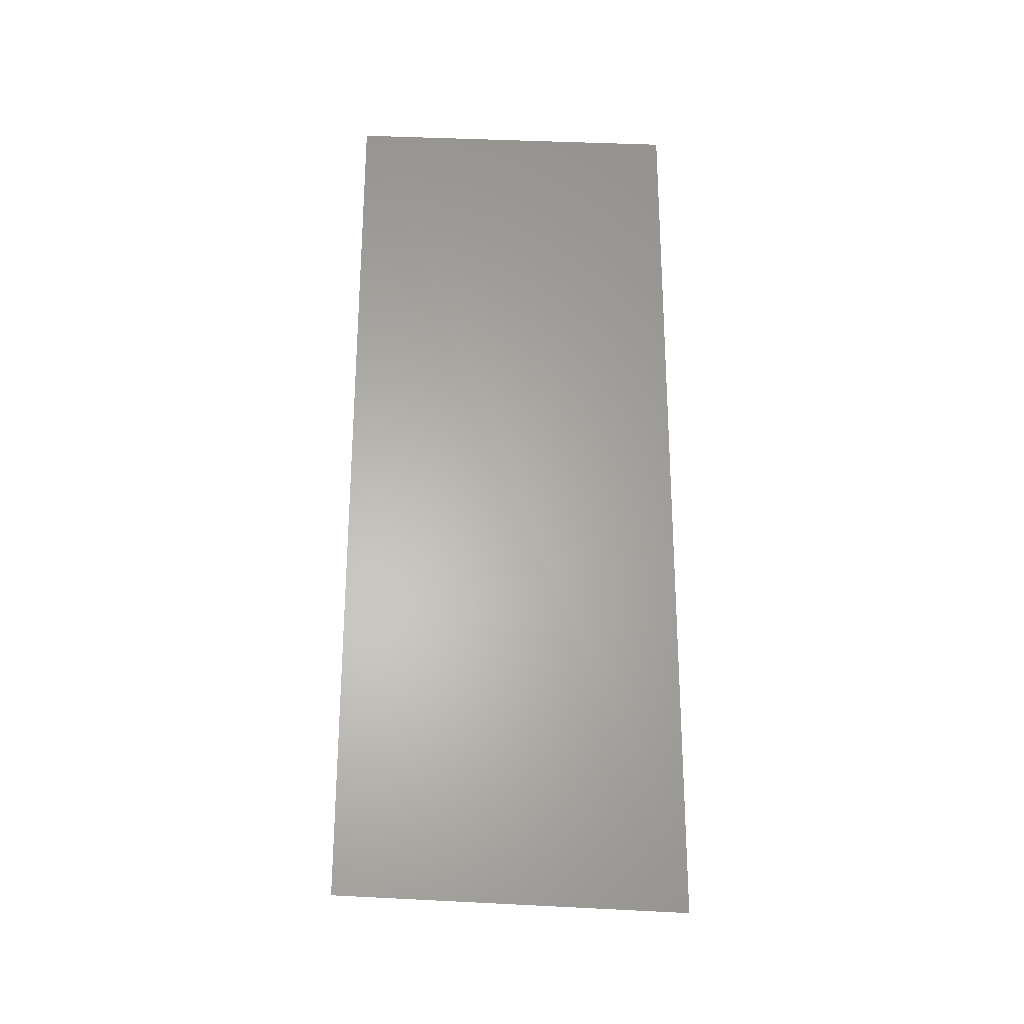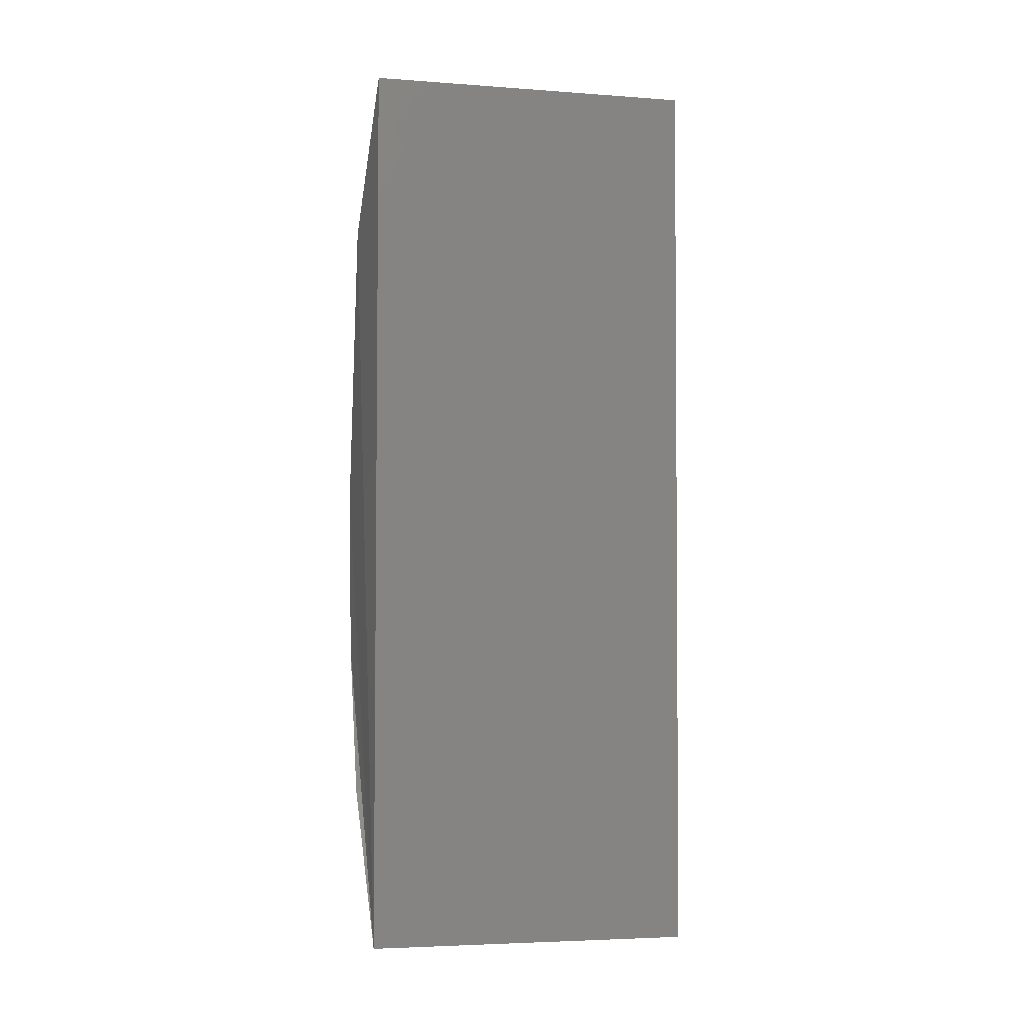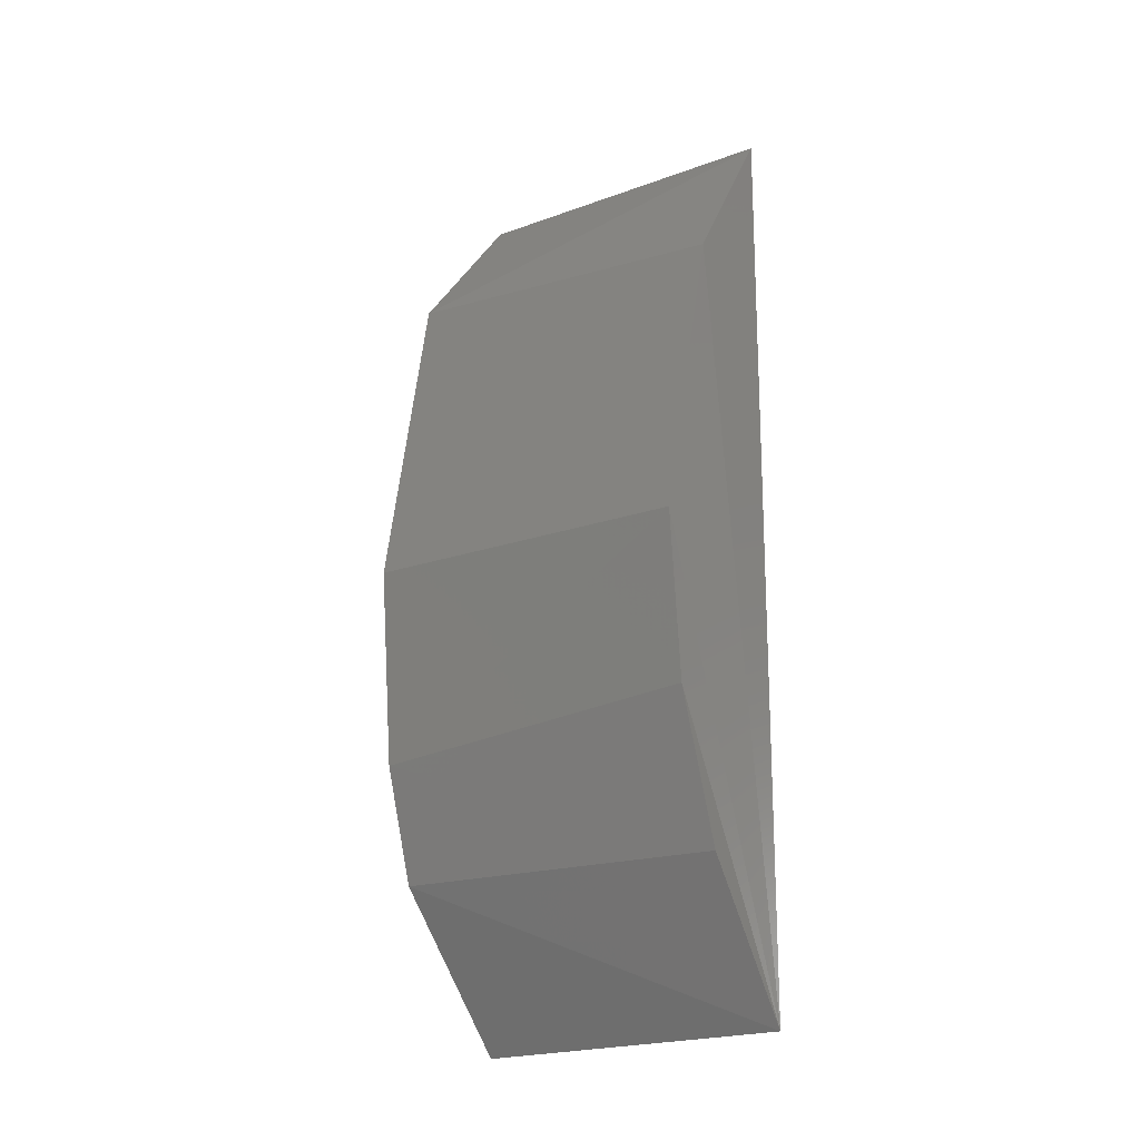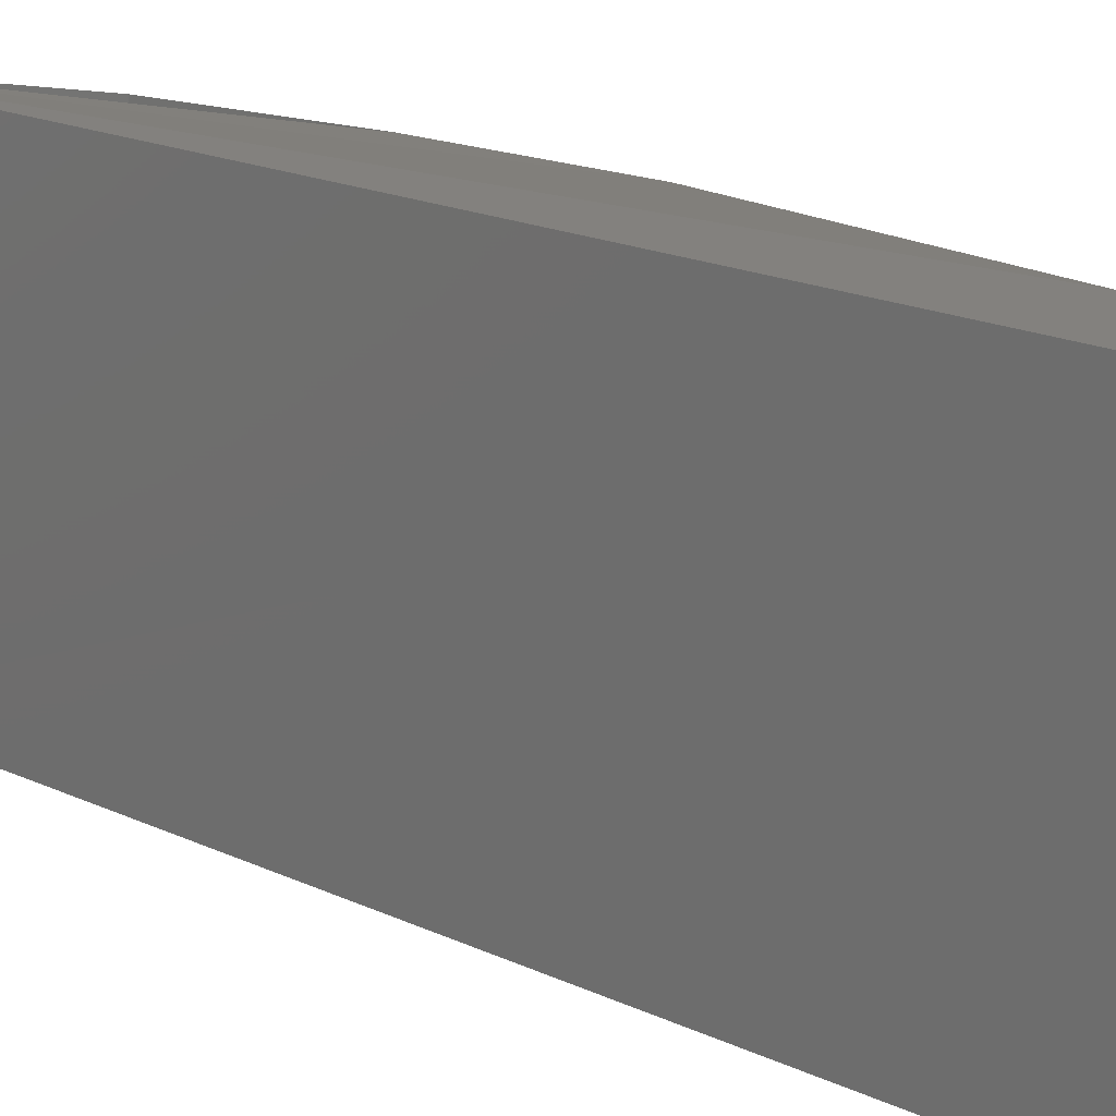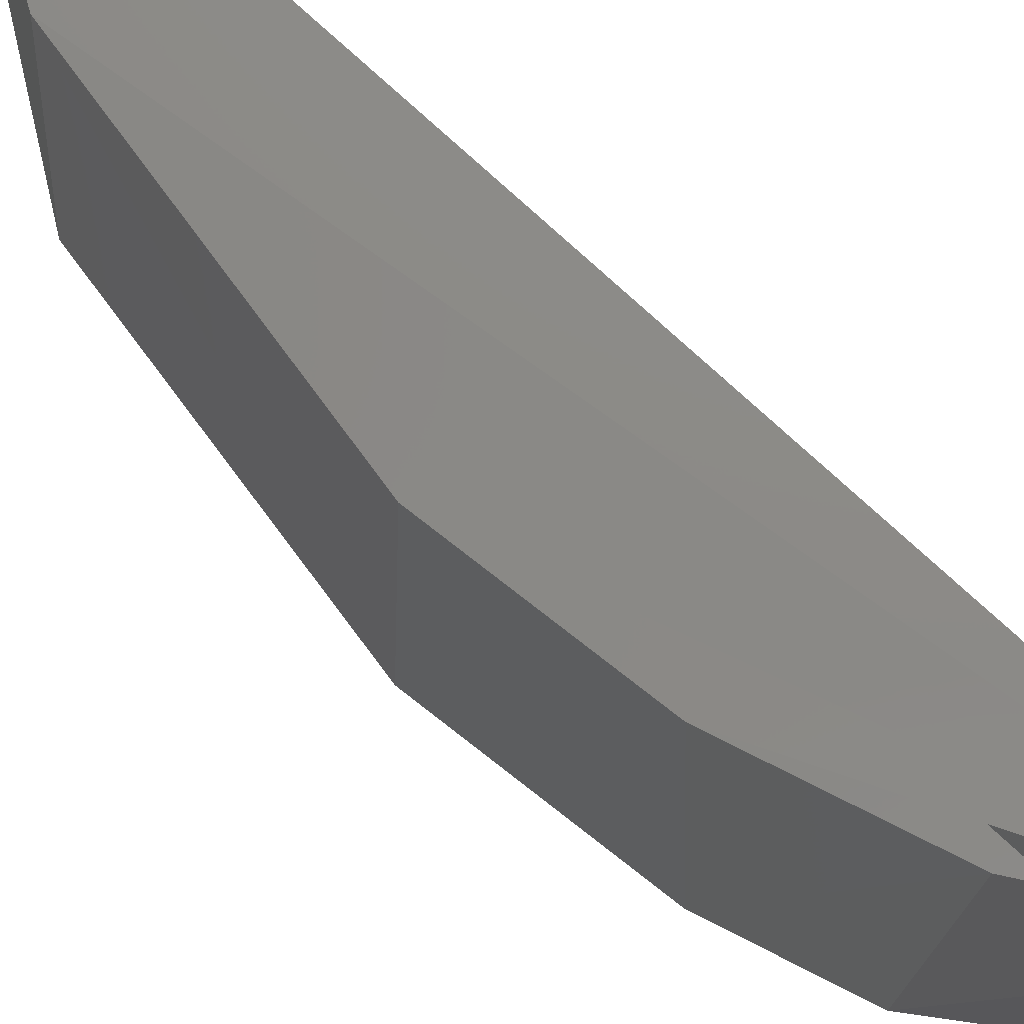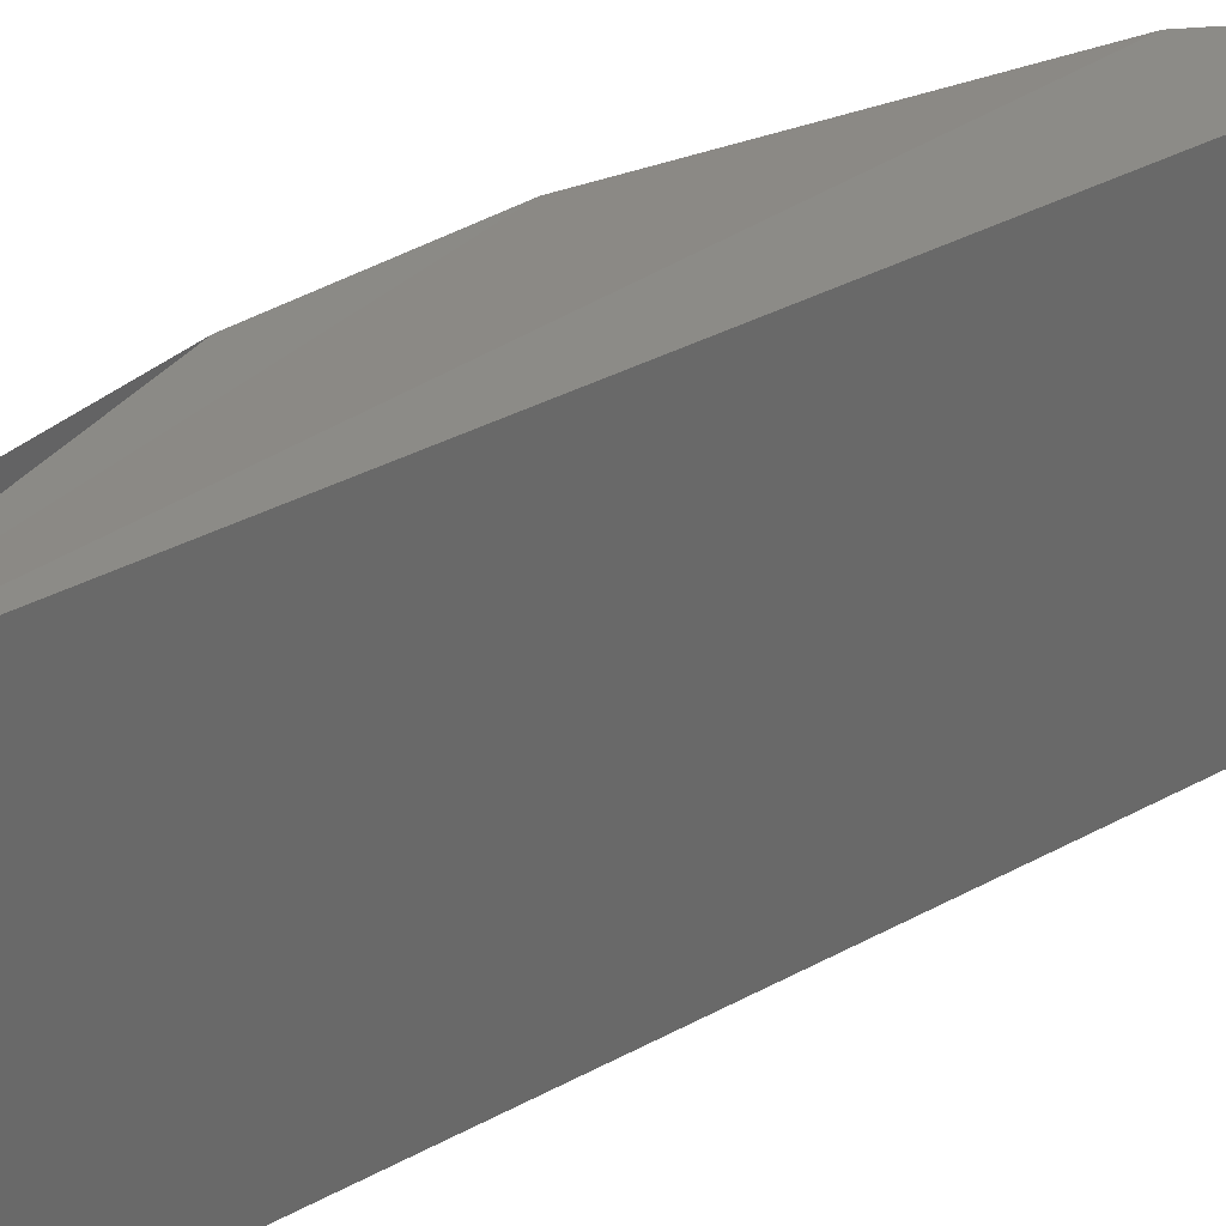
<metadata>
{"format":"stl","ext":"stl","renderer":"f3d","projection":"perspective","resolution":1024,"background":"white","views":[{"elev":-26.8,"azim":-96.2,"up":"+Z"},{"elev":-4.3,"azim":-111.2,"up":"+Z"},{"elev":-18.4,"azim":128.3,"up":"+Z"},{"elev":17.8,"azim":-47.1,"up":"+Y"},{"elev":74.9,"azim":132.9,"up":"+Y"},{"elev":35.7,"azim":-125.9,"up":"+Y"}]}
</metadata>
<code>
# stl→obj: 12 verts, 19 faces
v -0.7232 -0.0473 -0.4627
v -0.719 -0.04748 -0.4262
v -0.7163 -0.04789 -0.4402
v -0.717 -0.04783 -0.4483
v -0.7233 -0.06393 -0.4631
v -0.7234 -0.06405 -0.4183
v -0.7232 -0.0473 -0.419
v -0.7181 -0.06477 -0.4553
v -0.7185 -0.06477 -0.4248
v -0.7157 -0.06477 -0.4401
v -0.719 -0.04761 -0.4554
v -0.7165 -0.06477 -0.4497
f 1 2 3
f 1 3 4
f 5 6 7
f 5 7 1
f 8 5 1
f 8 9 6
f 8 6 5
f 10 3 2
f 10 2 9
f 9 7 6
f 11 8 1
f 2 7 9
f 2 1 7
f 12 8 11
f 12 11 4
f 12 4 3
f 12 3 10
f 12 10 9
f 12 9 8

</code>
